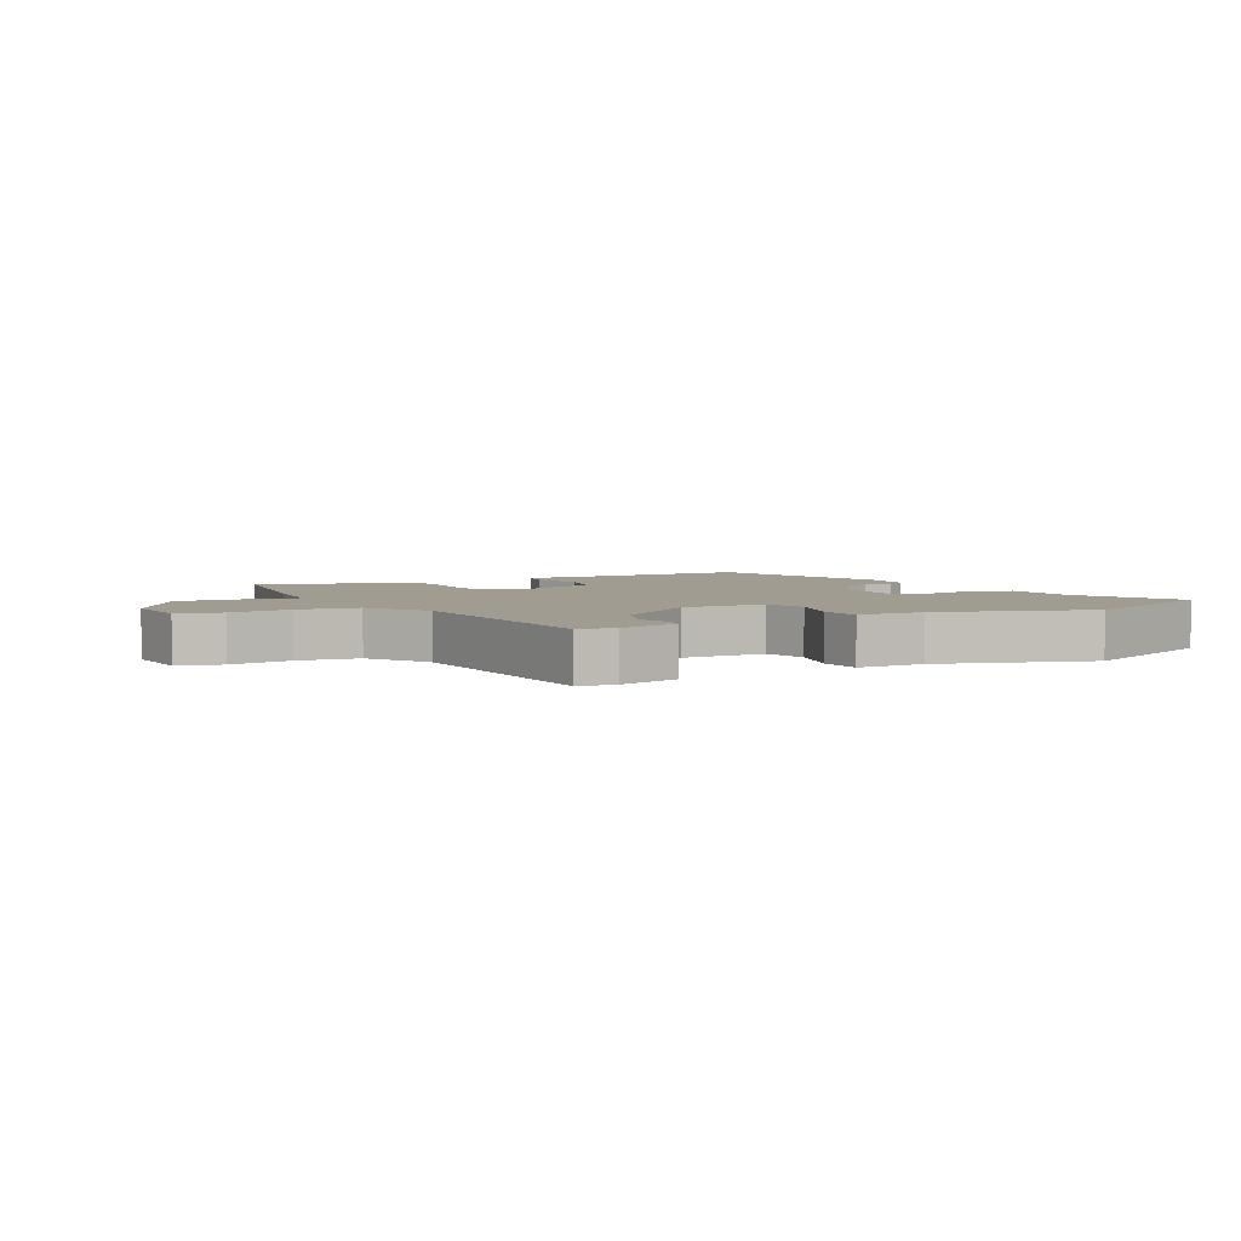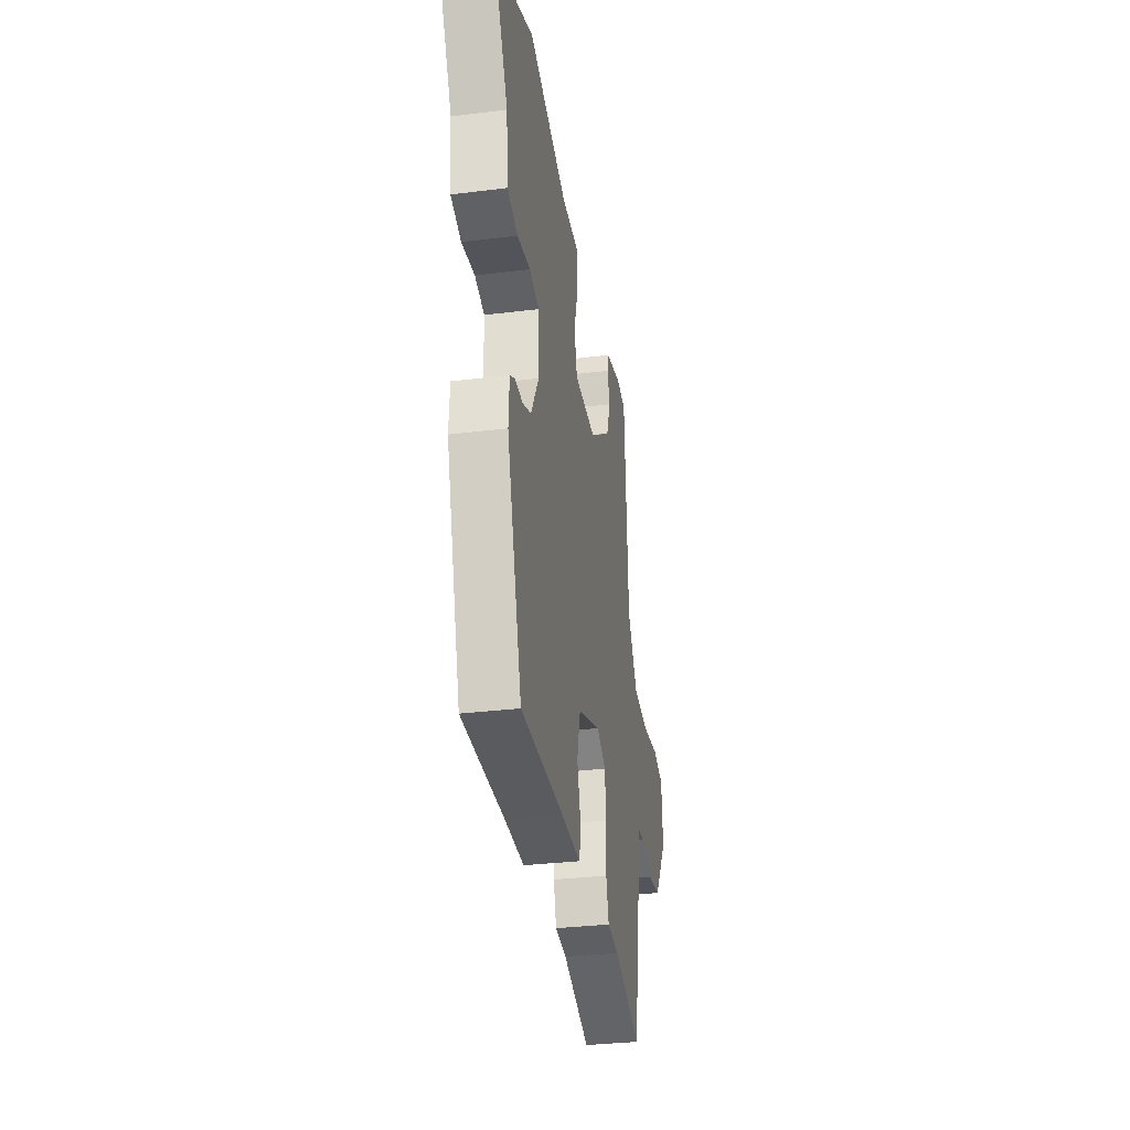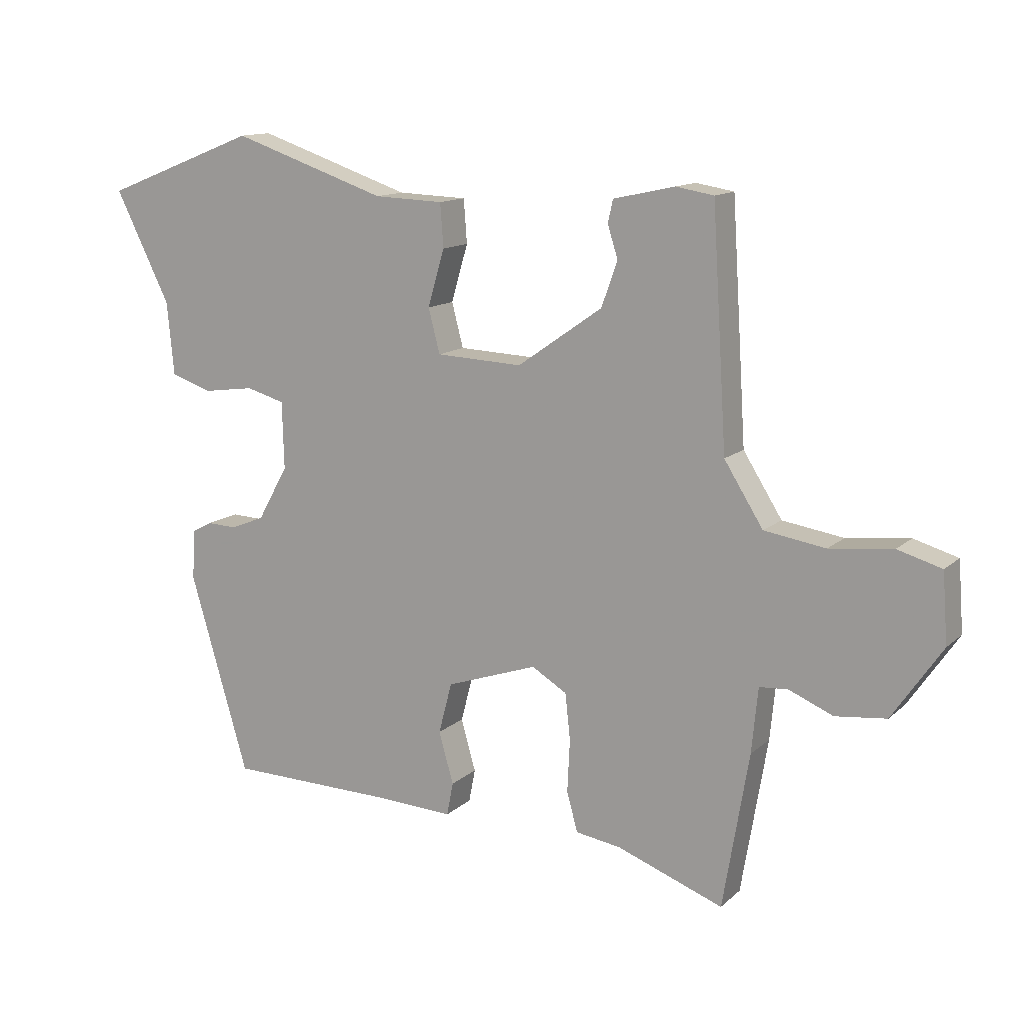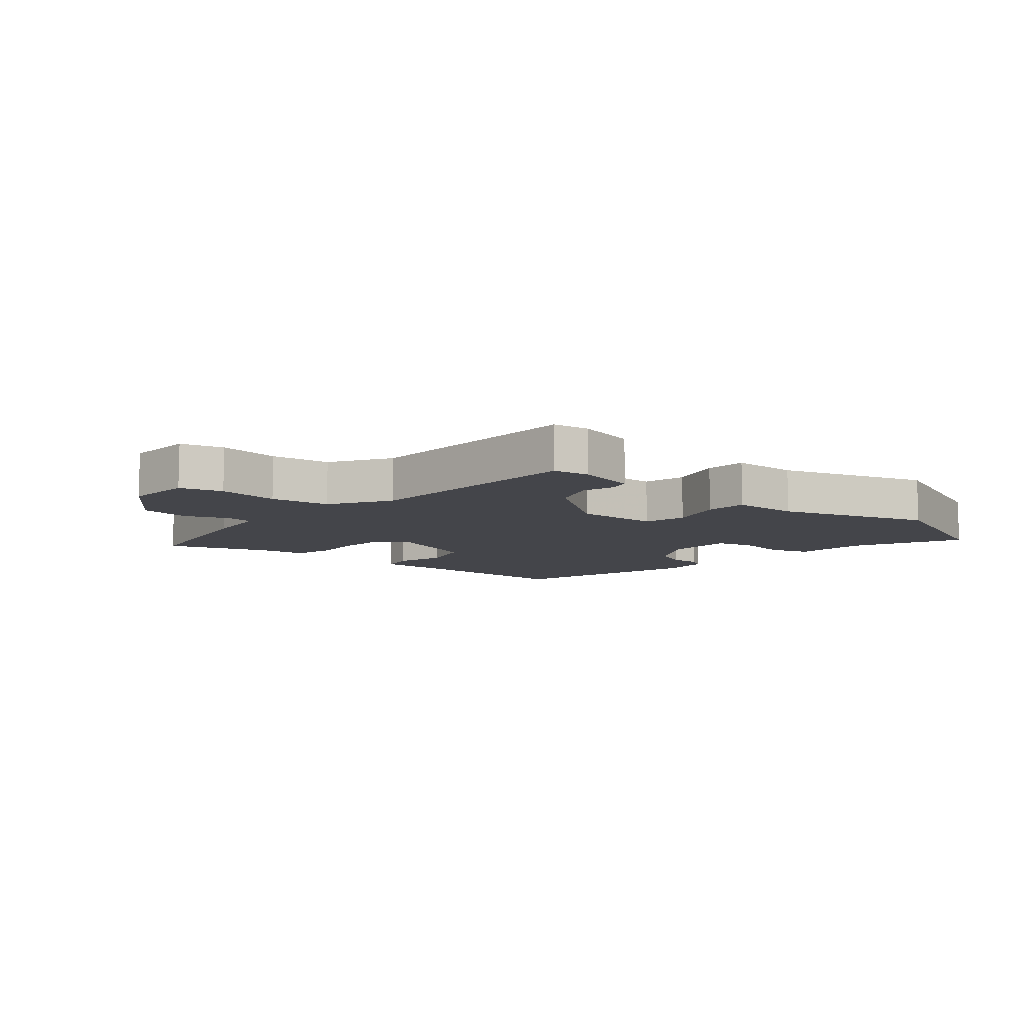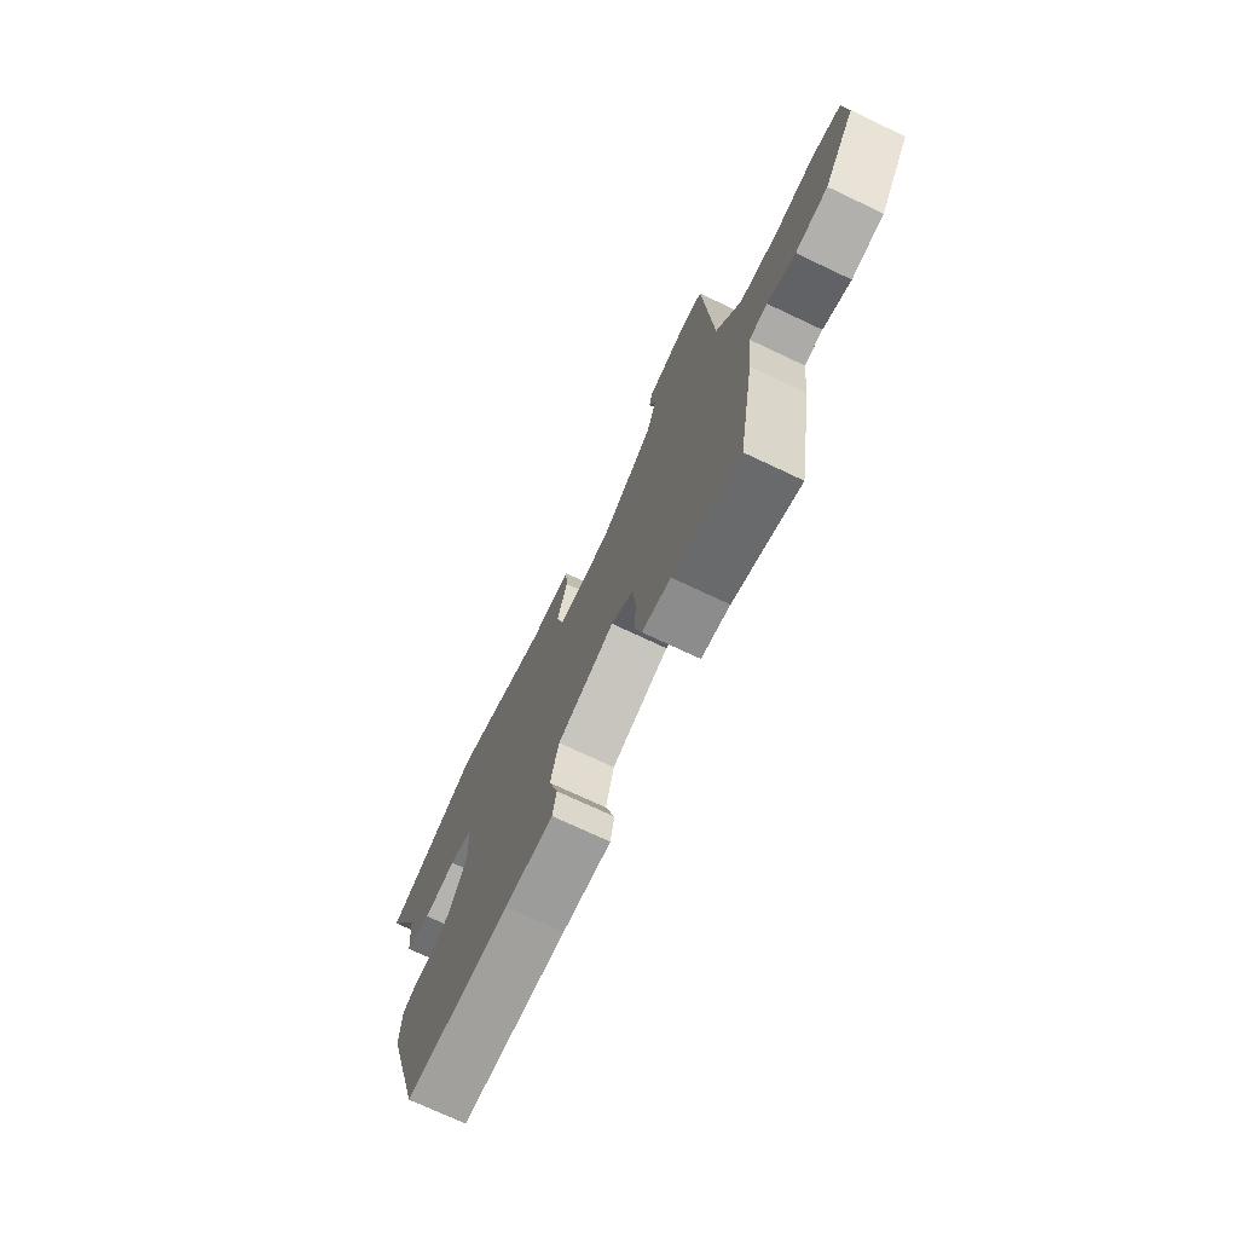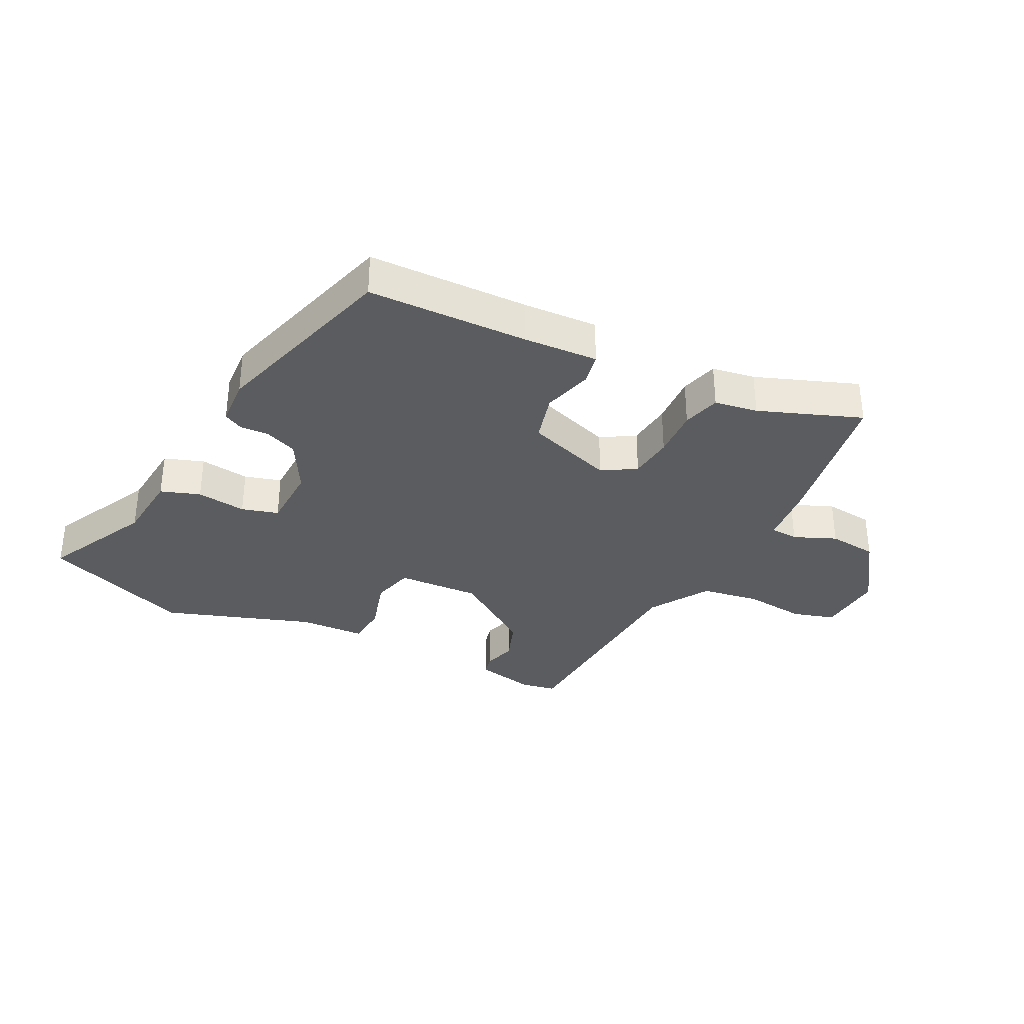
<metadata>
{"format":"obj","ext":"obj","renderer":"f3d","projection":"perspective","resolution":1024,"background":"white","views":[{"elev":4.4,"azim":-28.8,"up":"+Y"},{"elev":-31.4,"azim":100.0,"up":"+Z"},{"elev":13.0,"azim":-151.5,"up":"+Z"},{"elev":-9.3,"azim":-40.4,"up":"+Y"},{"elev":-72.7,"azim":-115.3,"up":"+Z"},{"elev":-34.1,"azim":153.5,"up":"+Y"}]}
</metadata>
<code>
v 0.336 0.07 0.564
v 0.577 0.07 0.47
v 0.491 0.07 0.297
v 0.48 0.07 0.183
v 0.416 0.07 0.161
v 0.335 0.07 0.172
v 0.275 0.07 0.155
v 0.272 0.07 0.05
v 0.32 0.07 -0.036
v 0.373 0.07 -0.057
v 0.42 0.07 -0.055
v 0.451 0.07 -0.072
v 0.456 0.07 -0.15
v 0.364 0.07 -0.462
v 0.102 0.07 -0.467
v -0.019 0.07 -0.473
v -0.029 0.07 -0.421
v -0.006 0.07 -0.34
v -0.027 0.07 -0.26
v -0.17 0.07 -0.211
v -0.225 0.07 -0.244
v -0.233 0.07 -0.317
v -0.229 0.07 -0.399
v -0.246 0.07 -0.461
v -0.317 0.07 -0.472
v -0.484 0.07 -0.534
v -0.525 0.07 -0.29
v -0.535 0.07 -0.188
v -0.58 0.07 -0.185
v -0.649 0.07 -0.214
v -0.729 0.07 -0.205
v -0.807 0.07 -0.091
v -0.799 0.07 0.018
v -0.73 0.07 0.038
v -0.631 0.07 0.027
v -0.535 0.07 0.042
v -0.474 0.07 0.139
v -0.451 0.07 0.506
v -0.392 0.07 0.516
v -0.296 0.07 0.495
v -0.288 0.07 0.46
v -0.304 0.07 0.409
v -0.279 0.07 0.339
v -0.146 0.07 0.246
v -0.011 0.07 0.252
v 0.007 0.07 0.321
v -0.019 0.07 0.41
v -0.014 0.07 0.478
v 0.094 0.07 0.482
v 0.336 0 0.564
v 0.577 0 0.47
v 0.491 0 0.297
v 0.48 0 0.183
v 0.416 0 0.161
v 0.335 0 0.172
v 0.275 0 0.155
v 0.272 0 0.05
v 0.32 0 -0.036
v 0.373 0 -0.057
v 0.42 0 -0.055
v 0.451 0 -0.072
v 0.456 0 -0.15
v 0.364 0 -0.462
v 0.102 0 -0.467
v -0.019 0 -0.473
v -0.029 0 -0.421
v -0.006 0 -0.34
v -0.027 0 -0.26
v -0.17 0 -0.211
v -0.225 0 -0.244
v -0.233 0 -0.317
v -0.229 0 -0.399
v -0.246 0 -0.461
v -0.317 0 -0.472
v -0.484 0 -0.534
v -0.525 0 -0.29
v -0.535 0 -0.188
v -0.58 0 -0.185
v -0.649 0 -0.214
v -0.729 0 -0.205
v -0.807 0 -0.091
v -0.799 0 0.018
v -0.73 0 0.038
v -0.631 0 0.027
v -0.535 0 0.042
v -0.474 0 0.139
v -0.451 0 0.506
v -0.392 0 0.516
v -0.296 0 0.495
v -0.288 0 0.46
v -0.304 0 0.409
v -0.279 0 0.339
v -0.146 0 0.246
v -0.011 0 0.252
v 0.007 0 0.321
v -0.019 0 0.41
v -0.014 0 0.478
v 0.094 0 0.482
f 46 47 48 49
f 45 46 49 1
f 39 40 41 42
f 37 38 39 42
f 36 37 42 43
f 32 33 34 35
f 32 35 36
f 29 30 31 32
f 28 29 32 36
f 25 26 27 28
f 22 23 24 25
f 21 22 25 28
f 20 21 28 36
f 15 16 17 18
f 15 18 19
f 14 15 19
f 13 14 19
f 10 11 12 13
f 9 10 13 19
f 8 9 19 20
f 3 4 5 6
f 3 6 7
f 45 1 2 3
f 45 3 7
f 44 45 7 8
f 20 36 43 44
f 8 20 44
f 98 97 96 95
f 50 98 95 94
f 91 90 89 88
f 91 88 87 86
f 92 91 86 85
f 84 83 82 81
f 85 84 81
f 81 80 79 78
f 85 81 78 77
f 77 76 75 74
f 74 73 72 71
f 77 74 71 70
f 85 77 70 69
f 67 66 65 64
f 68 67 64
f 68 64 63
f 68 63 62
f 62 61 60 59
f 68 62 59 58
f 69 68 58 57
f 55 54 53 52
f 56 55 52
f 52 51 50 94
f 56 52 94
f 57 56 94 93
f 93 92 85 69
f 93 69 57
f 1 50 51 2
f 2 51 52 3
f 3 52 53 4
f 4 53 54 5
f 5 54 55 6
f 6 55 56 7
f 7 56 57 8
f 8 57 58 9
f 9 58 59 10
f 10 59 60 11
f 11 60 61 12
f 12 61 62 13
f 13 62 63 14
f 14 63 64 15
f 15 64 65 16
f 16 65 66 17
f 17 66 67 18
f 18 67 68 19
f 19 68 69 20
f 20 69 70 21
f 21 70 71 22
f 22 71 72 23
f 23 72 73 24
f 24 73 74 25
f 25 74 75 26
f 26 75 76 27
f 27 76 77 28
f 28 77 78 29
f 29 78 79 30
f 30 79 80 31
f 31 80 81 32
f 32 81 82 33
f 33 82 83 34
f 34 83 84 35
f 35 84 85 36
f 36 85 86 37
f 37 86 87 38
f 38 87 88 39
f 39 88 89 40
f 40 89 90 41
f 41 90 91 42
f 42 91 92 43
f 43 92 93 44
f 44 93 94 45
f 45 94 95 46
f 46 95 96 47
f 47 96 97 48
f 48 97 98 49
f 49 98 50 1

</code>
